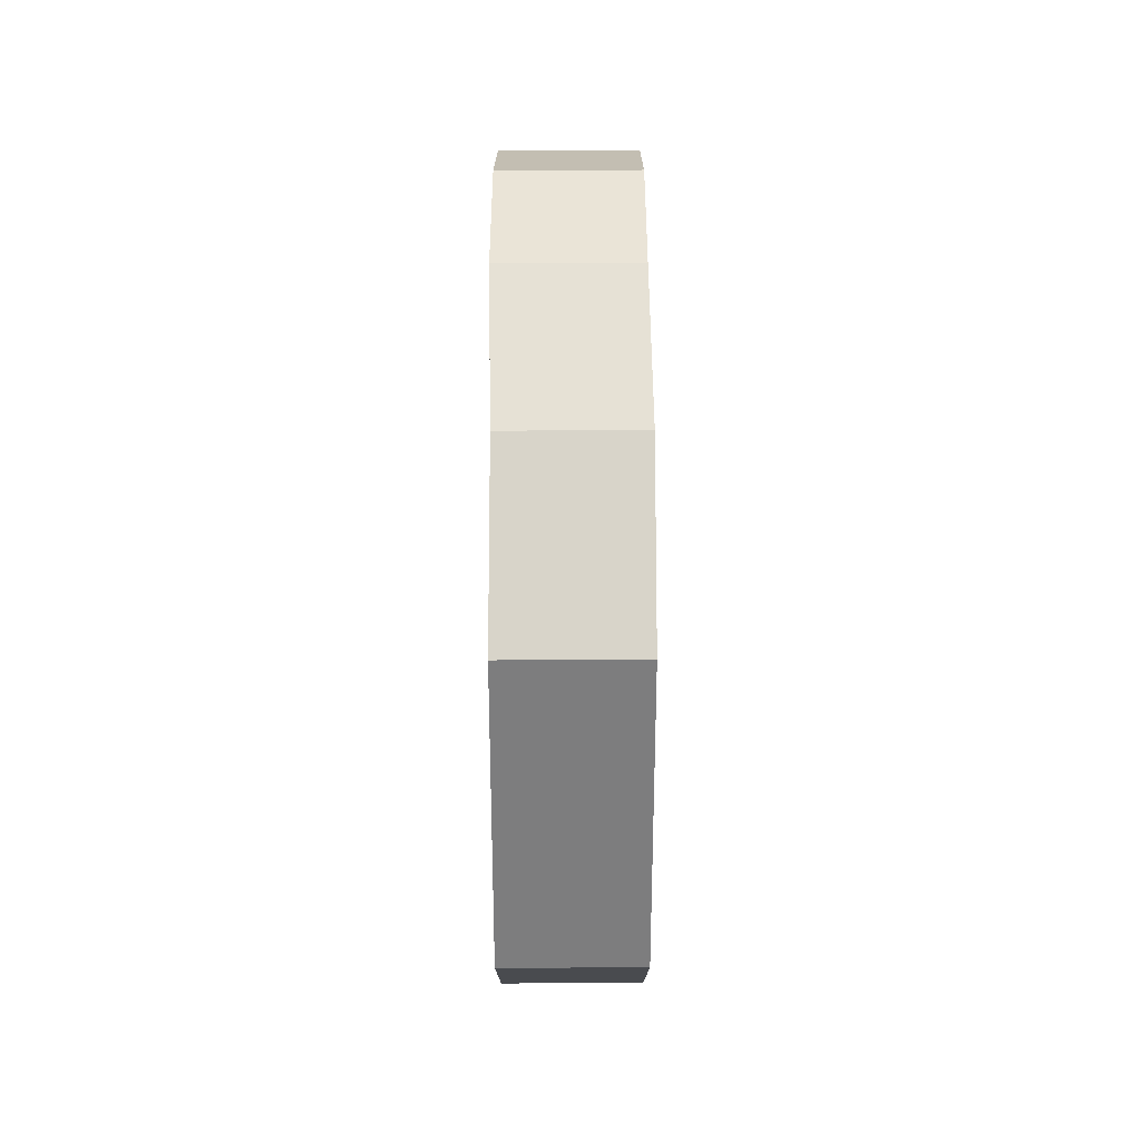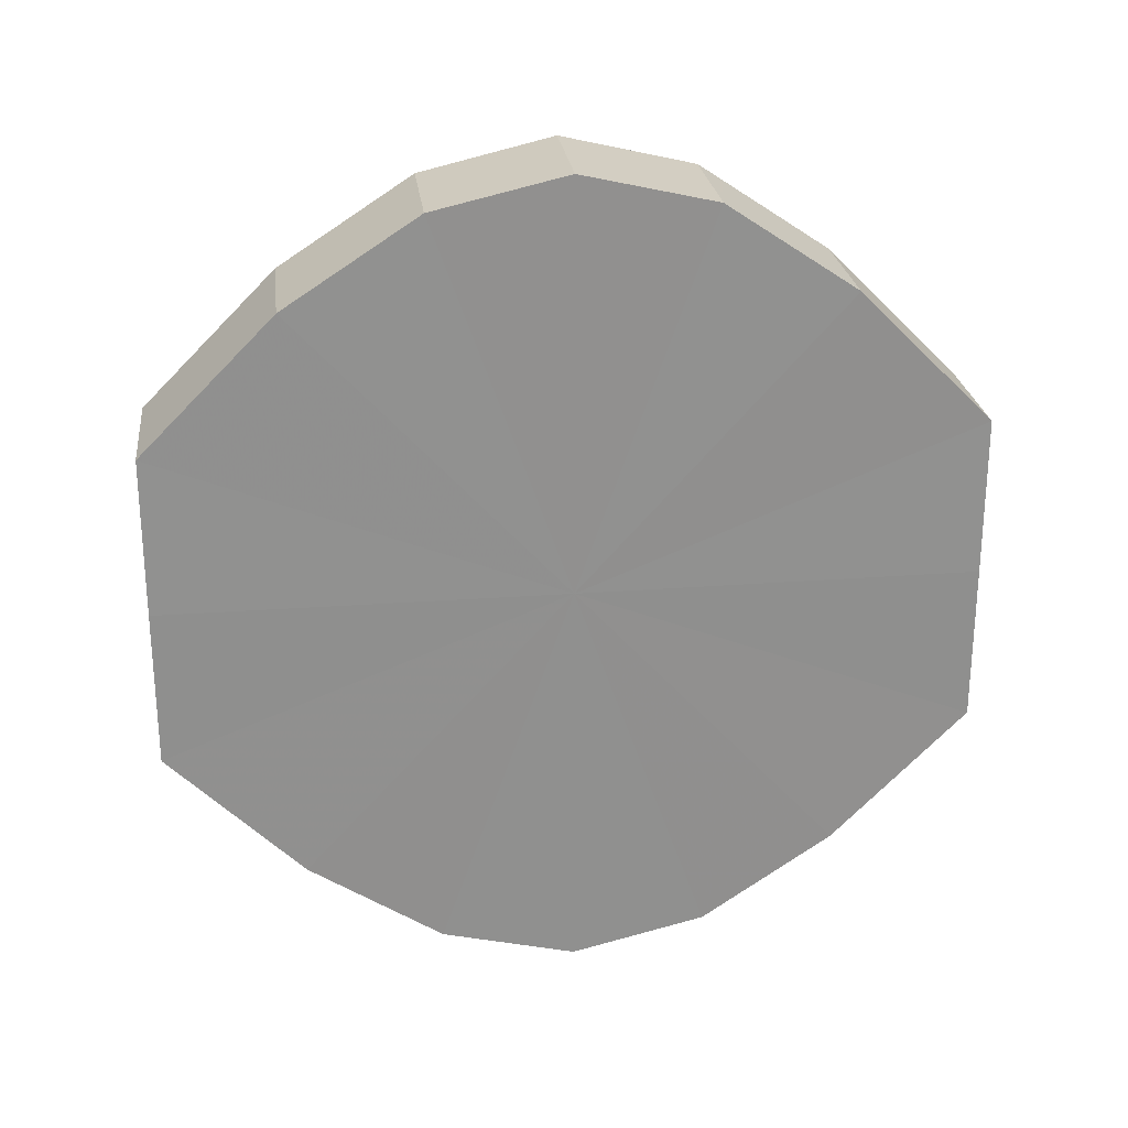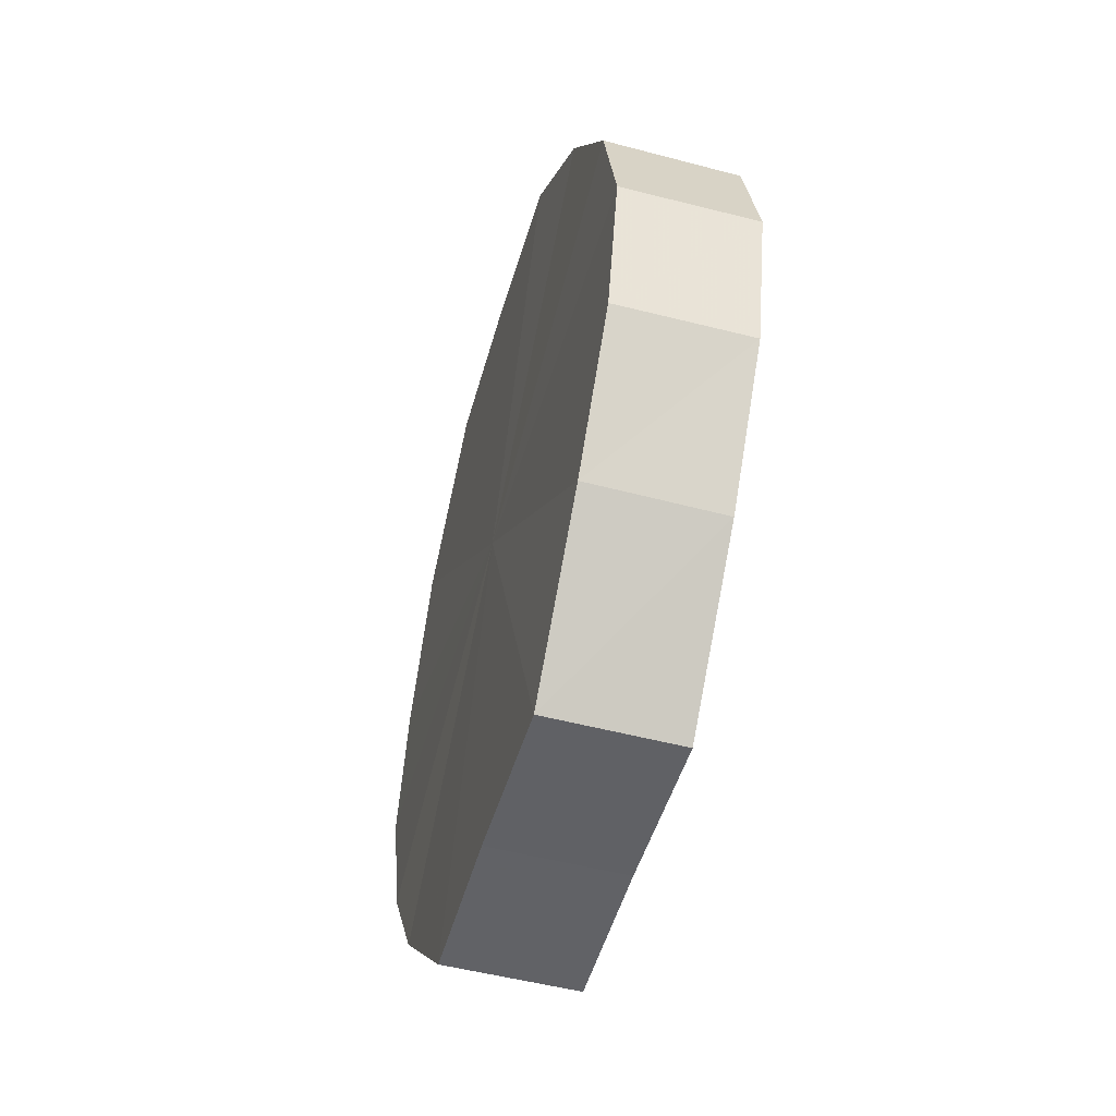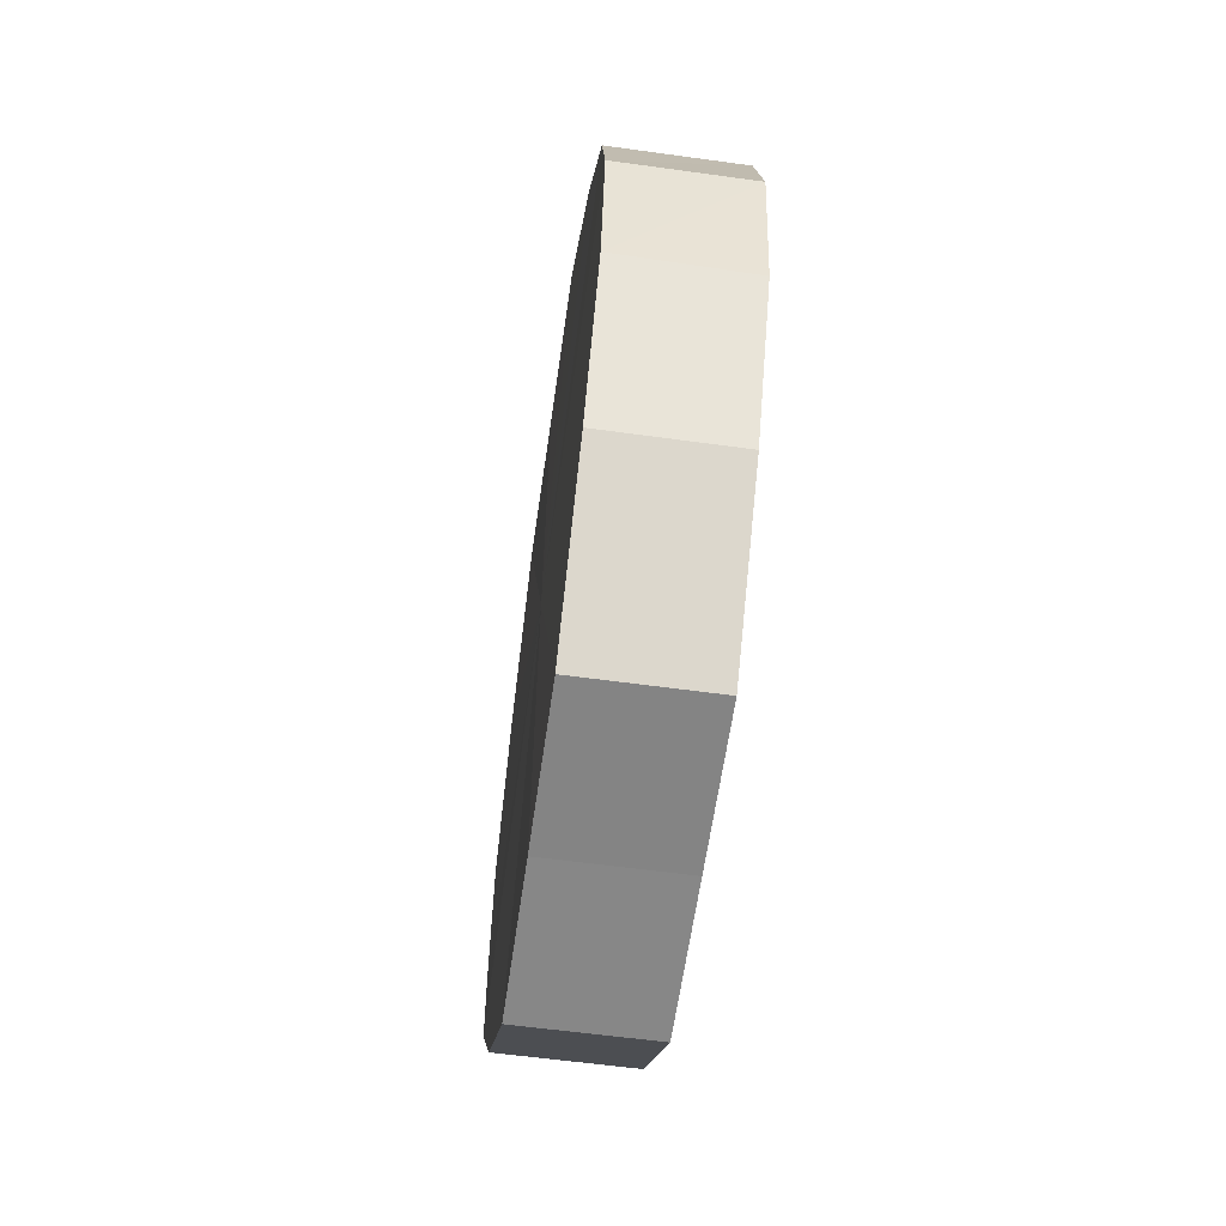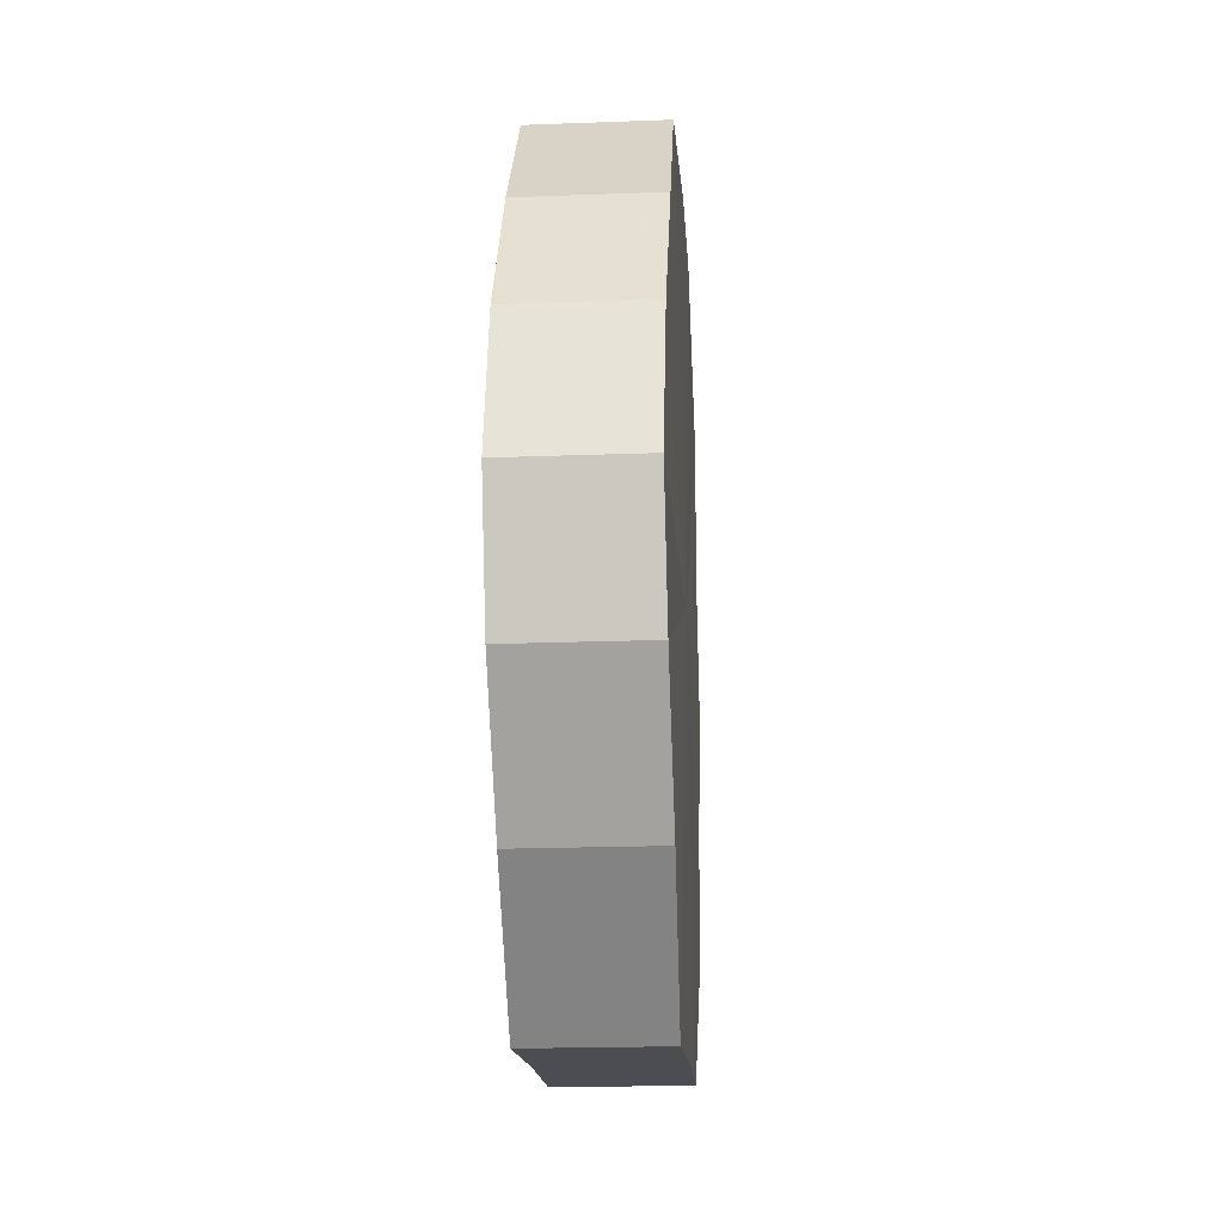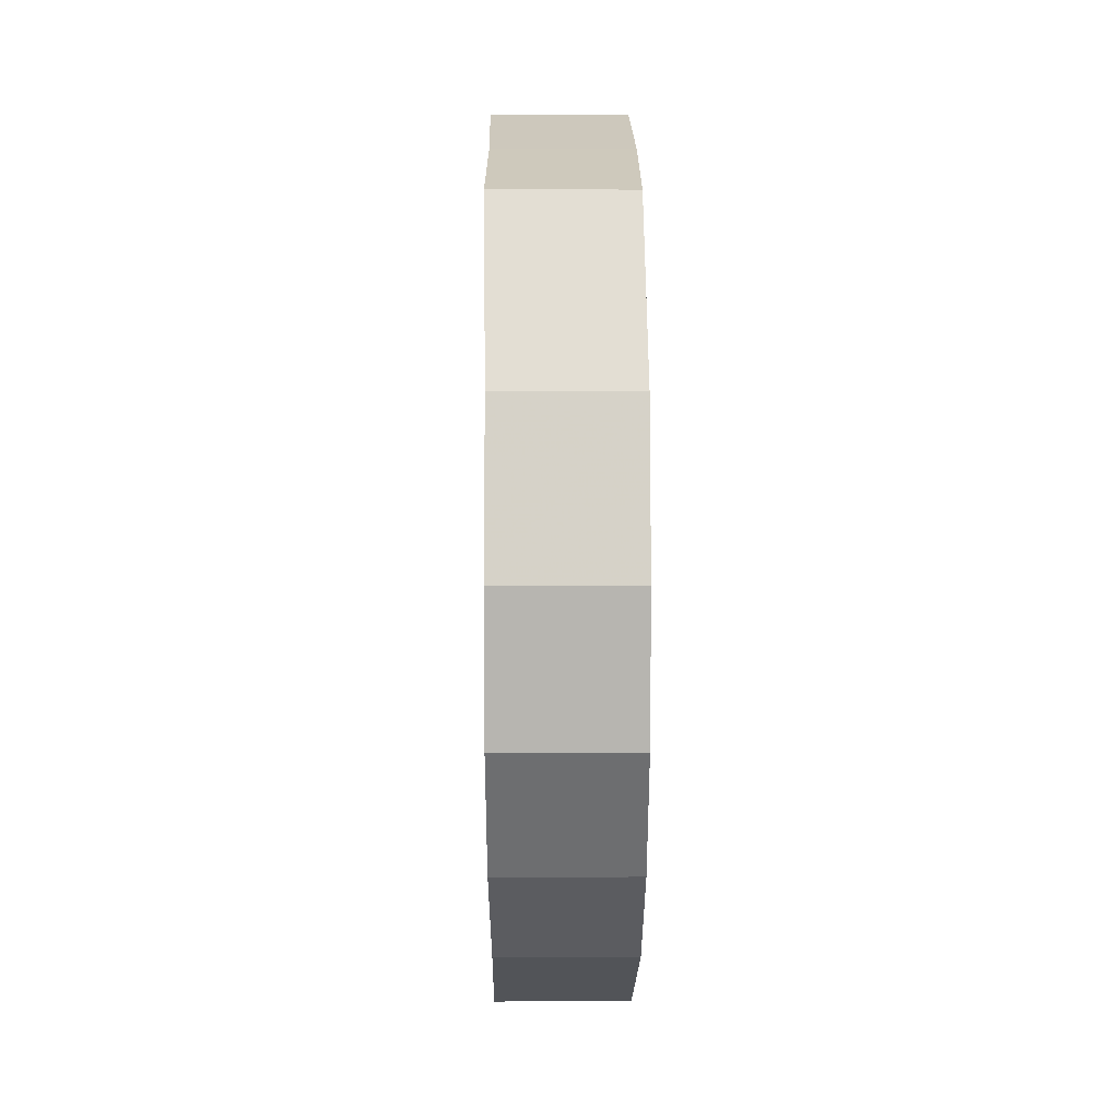
<metadata>
{"format":"obj","ext":"obj","renderer":"f3d","projection":"perspective","resolution":1024,"background":"white","views":[{"elev":30.7,"azim":179.7,"up":"+Z"},{"elev":24.8,"azim":83.0,"up":"+Z"},{"elev":-50.5,"azim":164.1,"up":"+Y"},{"elev":-61.9,"azim":-8.1,"up":"+Y"},{"elev":-16.4,"azim":3.7,"up":"+Y"},{"elev":22.3,"azim":-0.7,"up":"+Y"}]}
</metadata>
<code>
o 18292
v 2167 1871 12.02
v 2167 1871 12.01
v 2167 1871 12.02
v 2167 1871 12
v 2167 1871 12.01
v 2167 1871 12.04
v 2167 1871 12.04
v 2167 1871 12
v 2167 1871 12
v 2167 1871 12.05
v 2167 1871 12.05
v 2167 1871 11.99
v 2167 1871 12
v 2167 1871 12.05
v 2167 1871 12.05
v 2167 1871 12
v 2167 1871 11.99
v 2167 1871 12.05
v 2167 1871 12.05
v 2167 1871 12
v 2167 1871 12
v 2167 1871 12.05
v 2167 1871 12.05
v 2167 1871 12.01
v 2167 1871 12
v 2167 1871 12.05
v 2167 1871 12.05
v 2167 1871 12.02
v 2167 1871 12.01
v 2167 1871 12.04
v 2167 1871 12.04
v 2167 1871 12.02
v 2167 1871 12.02
v 2167 1871 12.01
v 2167 1871 12.01
v 2167 1871 12
v 2167 1871 12
v 2167 1871 12.04
v 2167 1871 12.02
v 2167 1871 12.05
v 2167 1871 12.04
v 2167 1871 12
v 2167 1871 12
v 2167 1871 12.05
v 2167 1871 12.05
v 2167 1871 12.05
v 2167 1871 12.05
v 2167 1871 11.99
v 2167 1871 11.99
v 2167 1871 12.05
v 2167 1871 12.05
v 2167 1871 12.05
v 2167 1871 12.05
v 2167 1871 12
v 2167 1871 12
v 2167 1871 12.04
v 2167 1871 12.05
v 2167 1871 12.02
v 2167 1871 12.04
v 2167 1871 12
v 2167 1871 12
v 2167 1871 12.01
v 2167 1871 12.02
v 2167 1871 12.01
v 2167 1871 12.02
v 2167 1871 12.01
v 2167 1871 12.02
v 2167 1871 12
v 2167 1871 12.04
v 2167 1871 12
v 2167 1871 12.05
v 2167 1871 11.99
v 2167 1871 12.05
v 2167 1871 12
v 2167 1871 12.05
v 2167 1871 12
v 2167 1871 12.05
v 2167 1871 12.01
v 2167 1871 12.05
v 2167 1871 12.02
v 2167 1871 12.04
v 2167 1871 12.02
v 2167 1871 12.02
v 2167 1871 12.01
v 2167 1871 12.04
v 2167 1871 12
v 2167 1871 12.05
v 2167 1871 12
v 2167 1871 12.05
v 2167 1871 11.99
v 2167 1871 12.05
v 2167 1871 12
v 2167 1871 12.05
v 2167 1871 12
v 2167 1871 12.05
v 2167 1871 12.01
v 2167 1871 12.04
v 2167 1871 12.02
f 1 2 3
f 2 4 5
f 6 1 7
f 4 8 9
f 10 6 11
f 8 12 13
f 14 10 15
f 12 16 17
f 18 14 19
f 16 20 21
f 22 18 23
f 20 24 25
f 26 22 27
f 24 28 29
f 30 26 31
f 28 30 32
f 33 34 35
f 35 36 37
f 38 39 33
f 40 41 38
f 37 42 43
f 44 45 40
f 46 47 44
f 43 48 49
f 50 51 46
f 52 53 50
f 49 54 55
f 56 57 52
f 58 59 56
f 55 60 61
f 62 63 58
f 61 64 62
f 65 66 67
f 65 68 66
f 65 67 69
f 65 70 68
f 65 69 71
f 65 72 70
f 65 71 73
f 65 74 72
f 65 73 75
f 65 76 74
f 65 75 77
f 65 78 76
f 65 77 79
f 65 80 78
f 65 79 81
f 65 81 80
f 82 83 84
f 82 85 83
f 82 84 86
f 82 87 85
f 82 86 88
f 82 89 87
f 82 88 90
f 82 91 89
f 82 90 92
f 82 93 91
f 82 92 94
f 82 95 93
f 82 94 96
f 82 97 95
f 82 96 98
f 82 98 97

</code>
